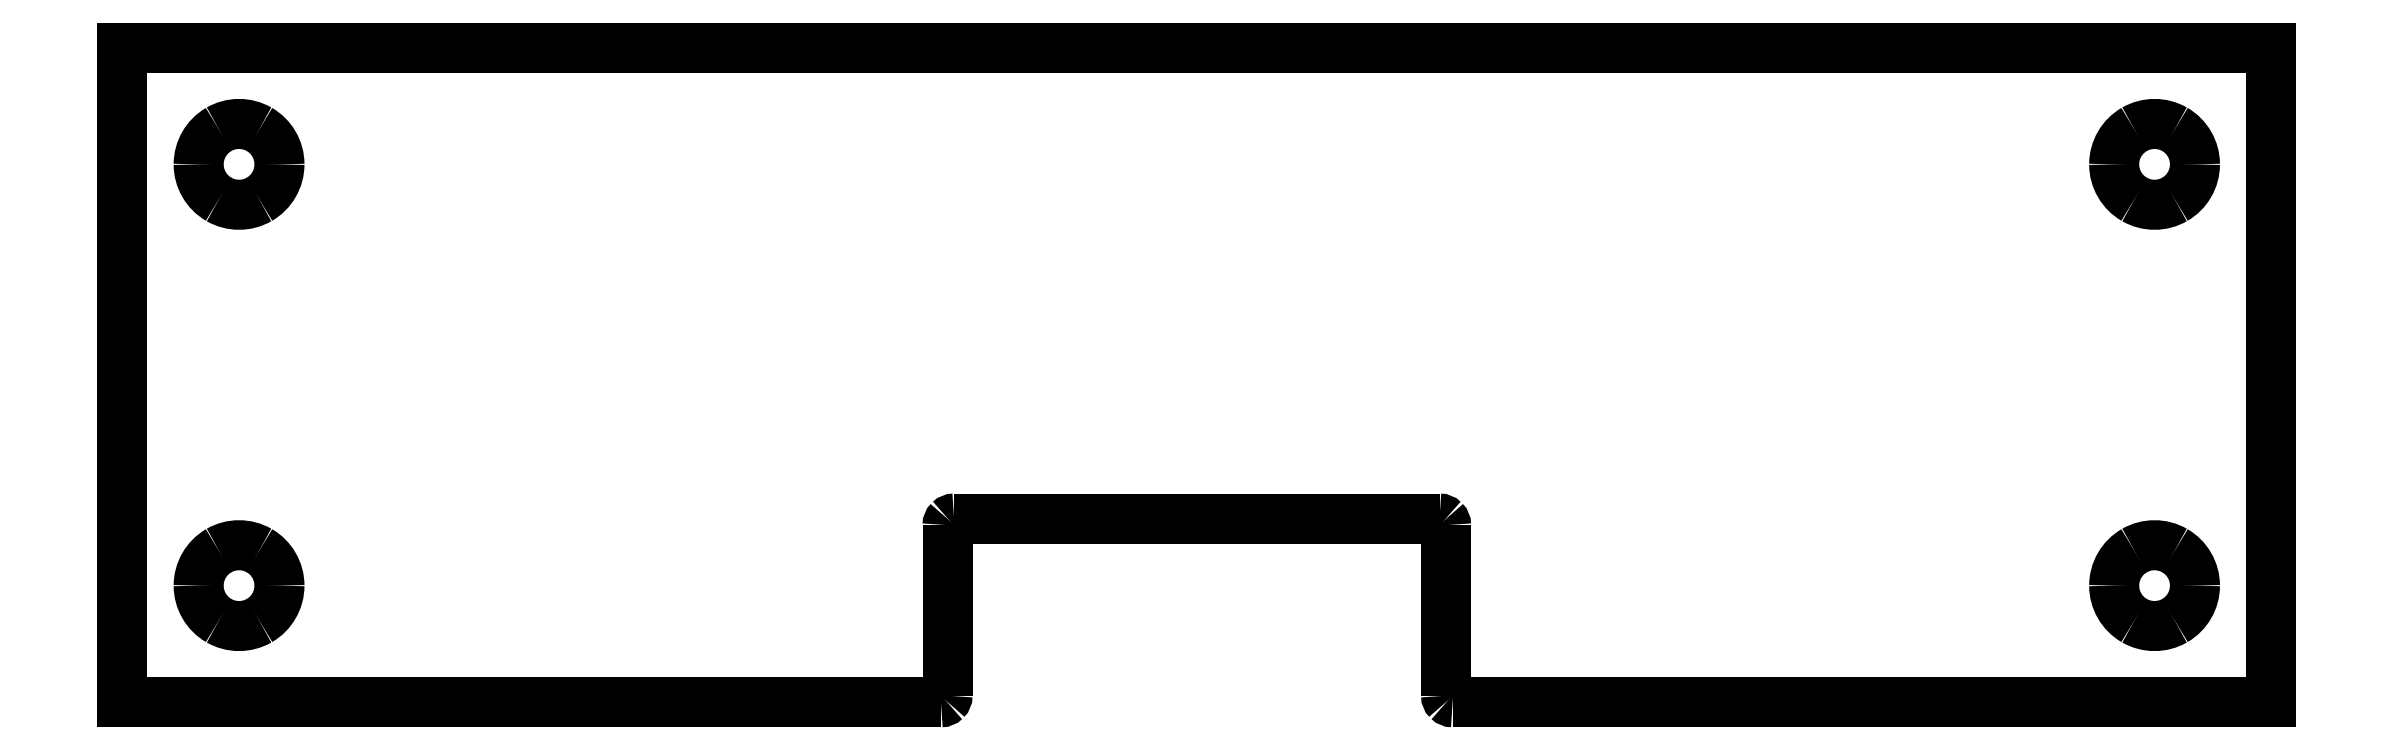
<metadata>
{"format":"dxf","ext":"dxf","renderer":"ezdxf+matplotlib","layout":"modelspace","background":"white","min_lineweight":24,"dpi":150}
</metadata>
<code>
0
SECTION
2
ENTITIES
0
SPLINE
8
0
70
8
71
3
72
8
73
4
74
0
40
0
40
0
40
0
40
0
40
1
40
1
40
1
40
1
10
250.9
20
14.23
30
0
10
250.9
20
15.98
30
0
10
250
20
17.59
30
0
10
248.5
20
18.47
30
0
0
SPLINE
8
0
70
8
71
3
72
8
73
4
74
0
40
0
40
0
40
0
40
0
40
1
40
1
40
1
40
1
10
248.5
20
18.47
30
0
10
246.9
20
19.34
30
0
10
245.1
20
19.34
30
0
10
243.6
20
18.47
30
0
0
SPLINE
8
0
70
8
71
3
72
8
73
4
74
0
40
0
40
0
40
0
40
0
40
1
40
1
40
1
40
1
10
243.6
20
18.47
30
0
10
242.1
20
17.59
30
0
10
241.1
20
15.98
30
0
10
241.1
20
14.23
30
0
0
SPLINE
8
0
70
8
71
3
72
8
73
4
74
0
40
0
40
0
40
0
40
0
40
1
40
1
40
1
40
1
10
241.1
20
14.23
30
0
10
241.1
20
12.49
30
0
10
242.1
20
10.87
30
0
10
243.6
20
9.999
30
0
0
SPLINE
8
0
70
8
71
3
72
8
73
4
74
0
40
0
40
0
40
0
40
0
40
1
40
1
40
1
40
1
10
243.6
20
9.999
30
0
10
245.1
20
9.125
30
0
10
246.9
20
9.125
30
0
10
248.5
20
9.999
30
0
0
SPLINE
8
0
70
8
71
3
72
8
73
4
74
0
40
0
40
0
40
0
40
0
40
1
40
1
40
1
40
1
10
248.5
20
9.999
30
0
10
250
20
10.87
30
0
10
250.9
20
12.49
30
0
10
250.9
20
14.23
30
0
0
SPLINE
8
0
70
8
71
3
72
8
73
4
74
0
40
0
40
0
40
0
40
0
40
1
40
1
40
1
40
1
10
250.9
20
65.21
30
0
10
250.9
20
66.96
30
0
10
250
20
68.57
30
0
10
248.5
20
69.44
30
0
0
SPLINE
8
0
70
8
71
3
72
8
73
4
74
0
40
0
40
0
40
0
40
0
40
1
40
1
40
1
40
1
10
248.5
20
69.44
30
0
10
246.9
20
70.32
30
0
10
245.1
20
70.32
30
0
10
243.6
20
69.44
30
0
0
SPLINE
8
0
70
8
71
3
72
8
73
4
74
0
40
0
40
0
40
0
40
0
40
1
40
1
40
1
40
1
10
243.6
20
69.44
30
0
10
242.1
20
68.57
30
0
10
241.1
20
66.96
30
0
10
241.1
20
65.21
30
0
0
SPLINE
8
0
70
8
71
3
72
8
73
4
74
0
40
0
40
0
40
0
40
0
40
1
40
1
40
1
40
1
10
241.1
20
65.21
30
0
10
241.1
20
63.46
30
0
10
242.1
20
61.85
30
0
10
243.6
20
60.97
30
0
0
SPLINE
8
0
70
8
71
3
72
8
73
4
74
0
40
0
40
0
40
0
40
0
40
1
40
1
40
1
40
1
10
243.6
20
60.97
30
0
10
245.1
20
60.1
30
0
10
246.9
20
60.1
30
0
10
248.5
20
60.97
30
0
0
SPLINE
8
0
70
8
71
3
72
8
73
4
74
0
40
0
40
0
40
0
40
0
40
1
40
1
40
1
40
1
10
248.5
20
60.97
30
0
10
250
20
61.85
30
0
10
250.9
20
63.46
30
0
10
250.9
20
65.21
30
0
0
LWPOLYLINE
8
0
90
1
70
1
10
250.9
20
14.23
30
0
0
SPLINE
8
0
70
8
71
3
72
8
73
4
74
0
40
0
40
0
40
0
40
0
40
1
40
1
40
1
40
1
10
19.12
20
65.21
30
0
10
19.12
20
66.96
30
0
10
18.19
20
68.57
30
0
10
16.68
20
69.44
30
0
0
SPLINE
8
0
70
8
71
3
72
8
73
4
74
0
40
0
40
0
40
0
40
0
40
1
40
1
40
1
40
1
10
16.68
20
69.44
30
0
10
15.17
20
70.32
30
0
10
13.3
20
70.32
30
0
10
11.79
20
69.44
30
0
0
SPLINE
8
0
70
8
71
3
72
8
73
4
74
0
40
0
40
0
40
0
40
0
40
1
40
1
40
1
40
1
10
11.79
20
69.44
30
0
10
10.28
20
68.57
30
0
10
9.344
20
66.96
30
0
10
9.344
20
65.21
30
0
0
SPLINE
8
0
70
8
71
3
72
8
73
4
74
0
40
0
40
0
40
0
40
0
40
1
40
1
40
1
40
1
10
9.344
20
65.21
30
0
10
9.344
20
63.46
30
0
10
10.28
20
61.85
30
0
10
11.79
20
60.97
30
0
0
SPLINE
8
0
70
8
71
3
72
8
73
4
74
0
40
0
40
0
40
0
40
0
40
1
40
1
40
1
40
1
10
11.79
20
60.97
30
0
10
13.3
20
60.1
30
0
10
15.17
20
60.1
30
0
10
16.68
20
60.97
30
0
0
SPLINE
8
0
70
8
71
3
72
8
73
4
74
0
40
0
40
0
40
0
40
0
40
1
40
1
40
1
40
1
10
16.68
20
60.97
30
0
10
18.19
20
61.85
30
0
10
19.12
20
63.46
30
0
10
19.12
20
65.21
30
0
0
LWPOLYLINE
8
0
90
1
70
1
10
250.9
20
65.21
30
0
0
SPLINE
8
0
70
8
71
3
72
8
73
4
74
0
40
0
40
0
40
0
40
0
40
1
40
1
40
1
40
1
10
19.12
20
14.23
30
0
10
19.12
20
15.98
30
0
10
18.19
20
17.59
30
0
10
16.68
20
18.47
30
0
0
SPLINE
8
0
70
8
71
3
72
8
73
4
74
0
40
0
40
0
40
0
40
0
40
1
40
1
40
1
40
1
10
16.68
20
18.47
30
0
10
15.17
20
19.34
30
0
10
13.3
20
19.34
30
0
10
11.79
20
18.47
30
0
0
SPLINE
8
0
70
8
71
3
72
8
73
4
74
0
40
0
40
0
40
0
40
0
40
1
40
1
40
1
40
1
10
11.79
20
18.47
30
0
10
10.28
20
17.59
30
0
10
9.344
20
15.98
30
0
10
9.344
20
14.23
30
0
0
SPLINE
8
0
70
8
71
3
72
8
73
4
74
0
40
0
40
0
40
0
40
0
40
1
40
1
40
1
40
1
10
9.344
20
14.23
30
0
10
9.344
20
12.49
30
0
10
10.28
20
10.87
30
0
10
11.79
20
9.999
30
0
0
SPLINE
8
0
70
8
71
3
72
8
73
4
74
0
40
0
40
0
40
0
40
0
40
1
40
1
40
1
40
1
10
11.79
20
9.999
30
0
10
13.3
20
9.125
30
0
10
15.17
20
9.125
30
0
10
16.68
20
9.999
30
0
0
SPLINE
8
0
70
8
71
3
72
8
73
4
74
0
40
0
40
0
40
0
40
0
40
1
40
1
40
1
40
1
10
16.68
20
9.999
30
0
10
18.19
20
10.87
30
0
10
19.12
20
12.49
30
0
10
19.12
20
14.23
30
0
0
LWPOLYLINE
8
0
90
1
70
1
10
19.12
20
65.21
30
0
0
LWPOLYLINE
8
0
90
1
70
1
10
19.12
20
14.23
30
0
0
SPLINE
8
0
70
8
71
3
72
8
73
4
74
0
40
0
40
0
40
0
40
0
40
1
40
1
40
1
40
1
10
160.3
20
0.9145
30
0
10
160.3
20
0.704
30
0
10
160.4
20
0.5021
30
0
10
160.5
20
0.3532
30
0
0
SPLINE
8
0
70
8
71
3
72
8
73
4
74
0
40
0
40
0
40
0
40
0
40
1
40
1
40
1
40
1
10
160.5
20
0.3532
30
0
10
160.7
20
0.2044
30
0
10
160.9
20
0.1208
30
0
10
161.1
20
0.1208
30
0
0
LWPOLYLINE
8
0
90
2
70
0
10
160.3
20
0.9145
30
0
10
160.3
20
21.55
30
0
0
SPLINE
8
0
70
8
71
3
72
8
73
4
74
0
40
0
40
0
40
0
40
0
40
1
40
1
40
1
40
1
10
99.16
20
0.1208
30
0
10
99.38
20
0.1208
30
0
10
99.58
20
0.2044
30
0
10
99.73
20
0.3532
30
0
0
SPLINE
8
0
70
8
71
3
72
8
73
4
74
0
40
0
40
0
40
0
40
0
40
1
40
1
40
1
40
1
10
99.73
20
0.3532
30
0
10
99.87
20
0.5021
30
0
10
99.96
20
0.704
30
0
10
99.96
20
0.9145
30
0
0
LWPOLYLINE
8
0
90
6
70
0
10
161.1
20
0.1208
30
0
10
260.1
20
0.1208
30
0
10
260.1
20
79.32
30
0
10
0.1208
20
79.32
30
0
10
0.1208
20
0.1208
30
0
10
99.16
20
0.1208
30
0
0
SPLINE
8
0
70
8
71
3
72
8
73
4
74
0
40
0
40
0
40
0
40
0
40
1
40
1
40
1
40
1
10
100.8
20
22.35
30
0
10
100.5
20
22.35
30
0
10
100.3
20
22.26
30
0
10
100.2
20
22.11
30
0
0
SPLINE
8
0
70
8
71
3
72
8
73
4
74
0
40
0
40
0
40
0
40
0
40
1
40
1
40
1
40
1
10
100.2
20
22.11
30
0
10
100
20
21.96
30
0
10
99.96
20
21.76
30
0
10
99.96
20
21.55
30
0
0
LWPOLYLINE
8
0
90
2
70
0
10
99.96
20
21.55
30
0
10
99.96
20
0.9145
30
0
0
SPLINE
8
0
70
8
71
3
72
8
73
4
74
0
40
0
40
0
40
0
40
0
40
1
40
1
40
1
40
1
10
160.3
20
21.55
30
0
10
160.3
20
21.76
30
0
10
160.2
20
21.96
30
0
10
160.1
20
22.11
30
0
0
SPLINE
8
0
70
8
71
3
72
8
73
4
74
0
40
0
40
0
40
0
40
0
40
1
40
1
40
1
40
1
10
160.1
20
22.11
30
0
10
159.9
20
22.26
30
0
10
159.7
20
22.35
30
0
10
159.5
20
22.35
30
0
0
LWPOLYLINE
8
0
90
2
70
0
10
159.5
20
22.35
30
0
10
100.8
20
22.35
30
0
0
ENDSEC
0
EOF

</code>
